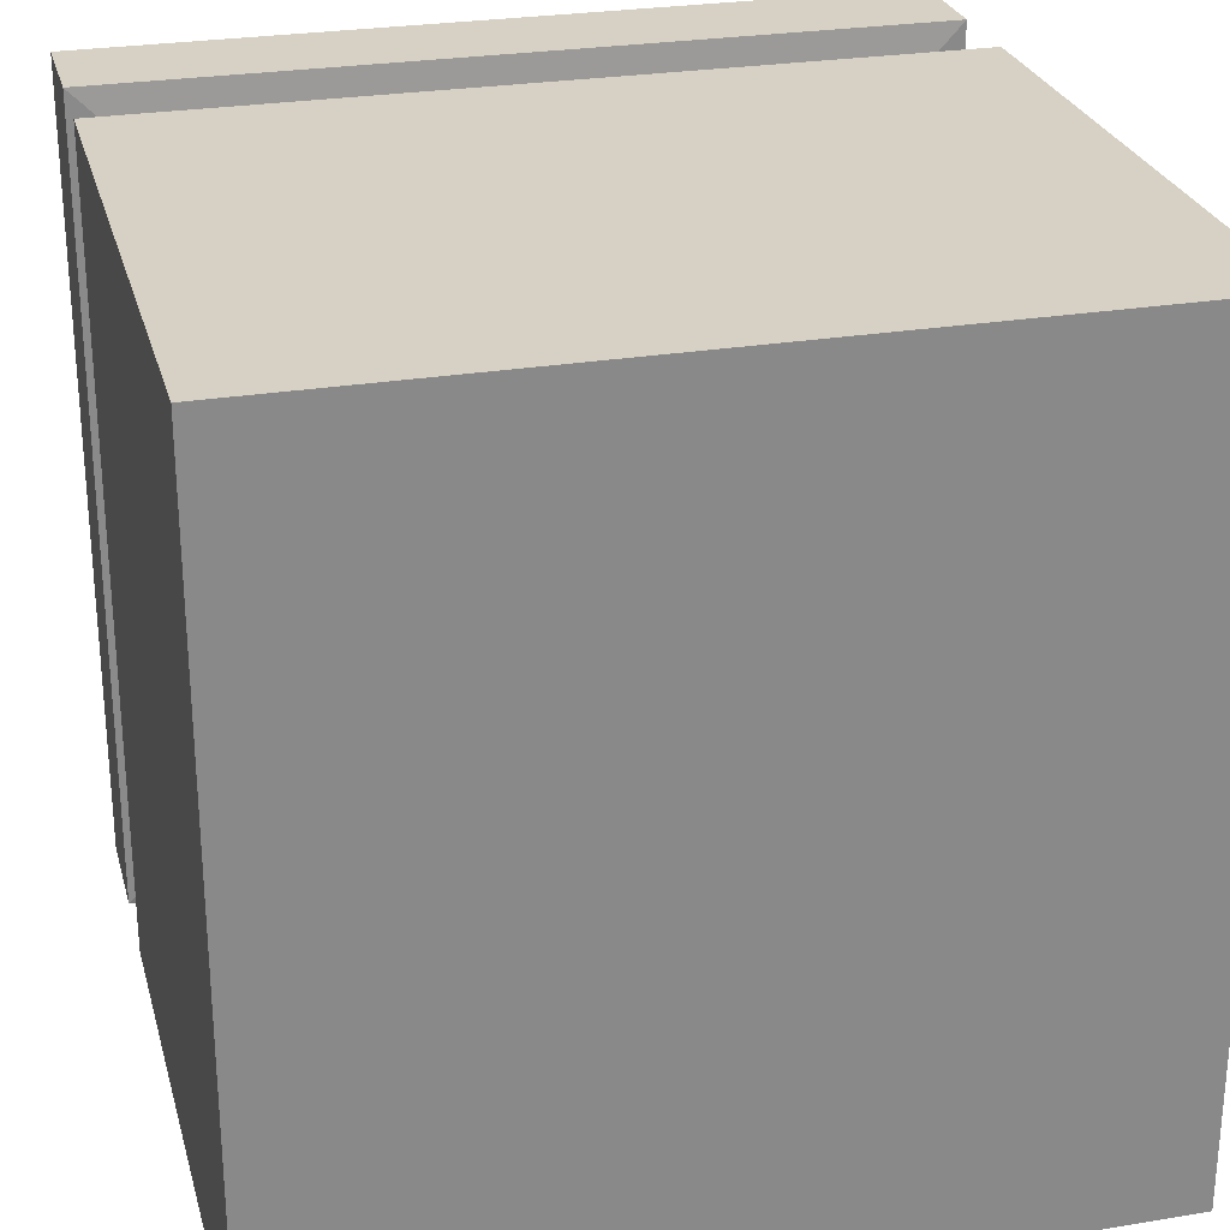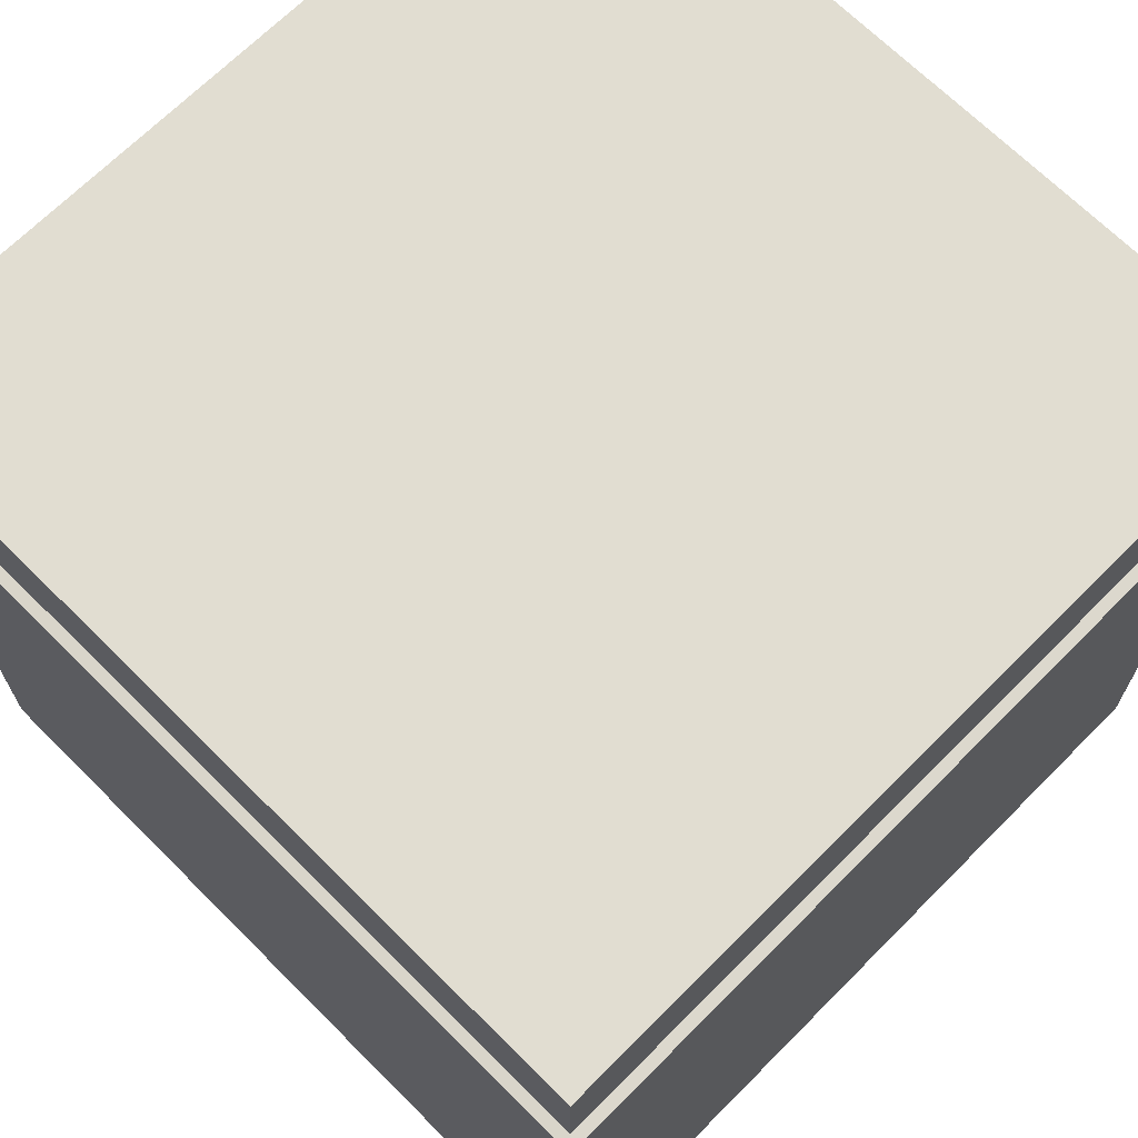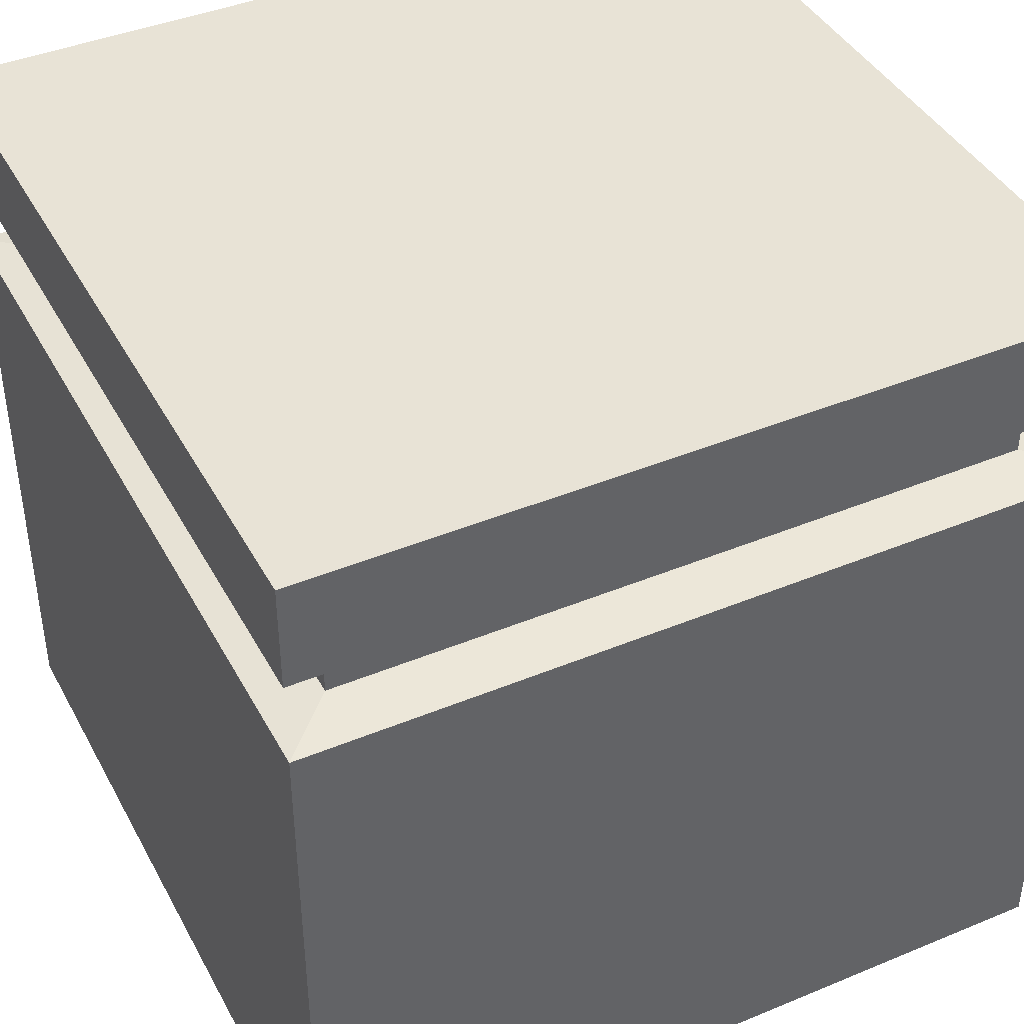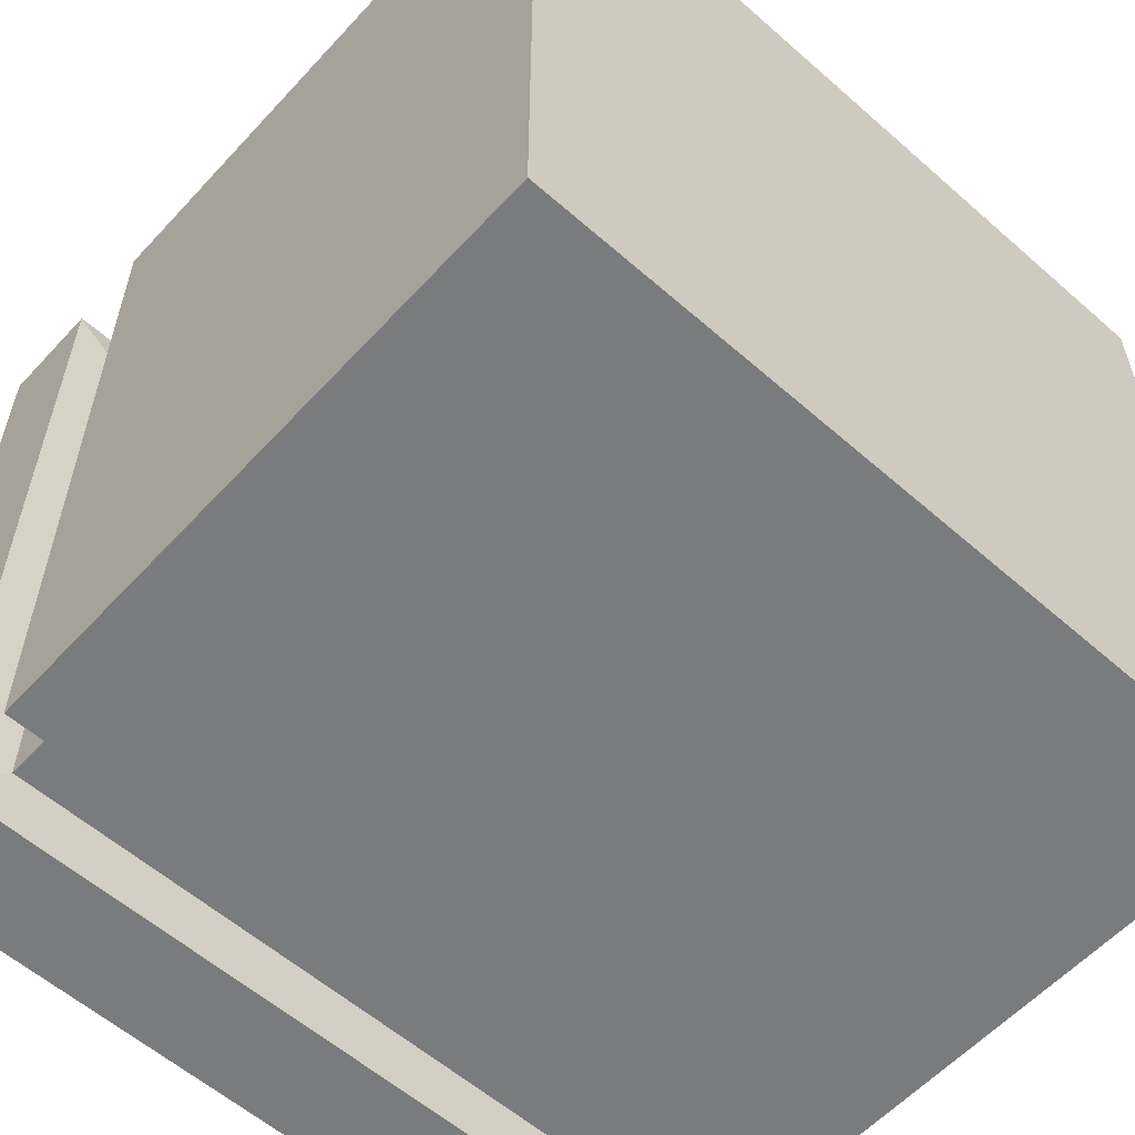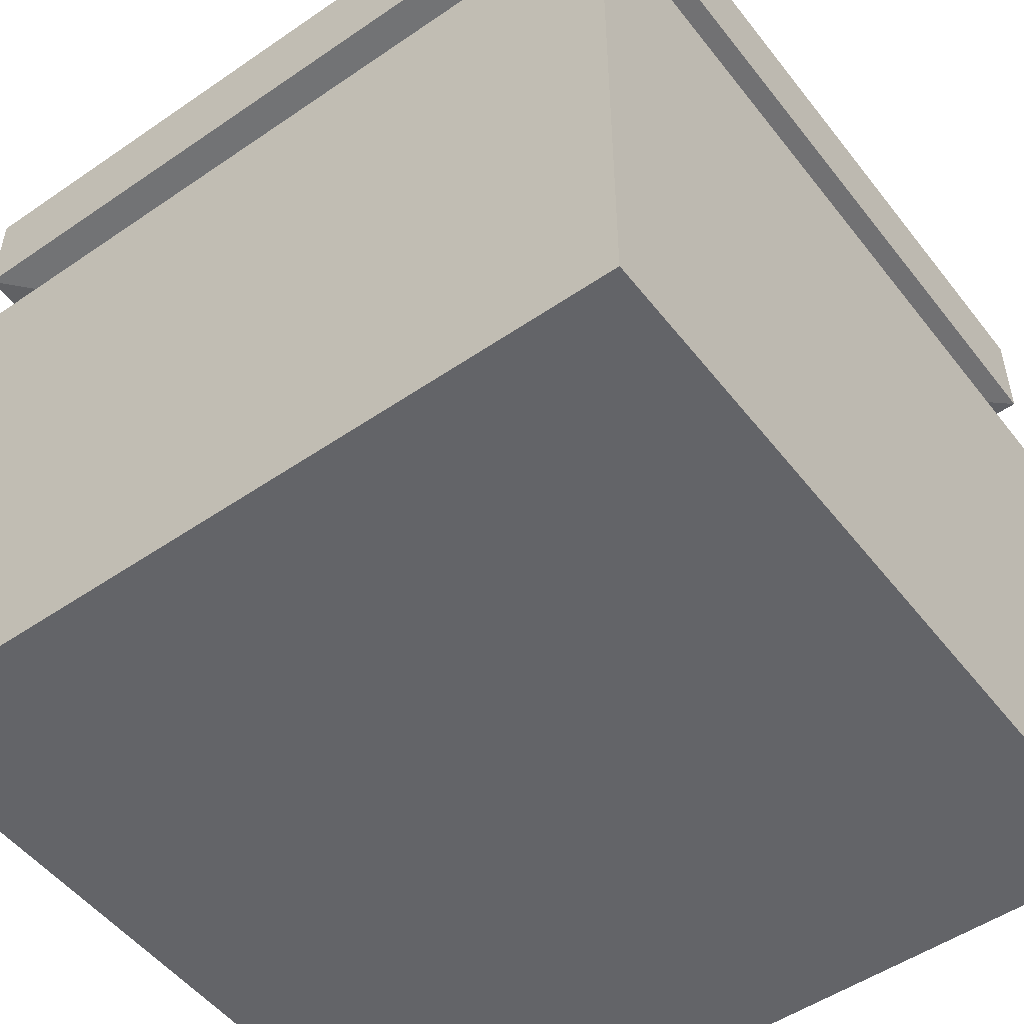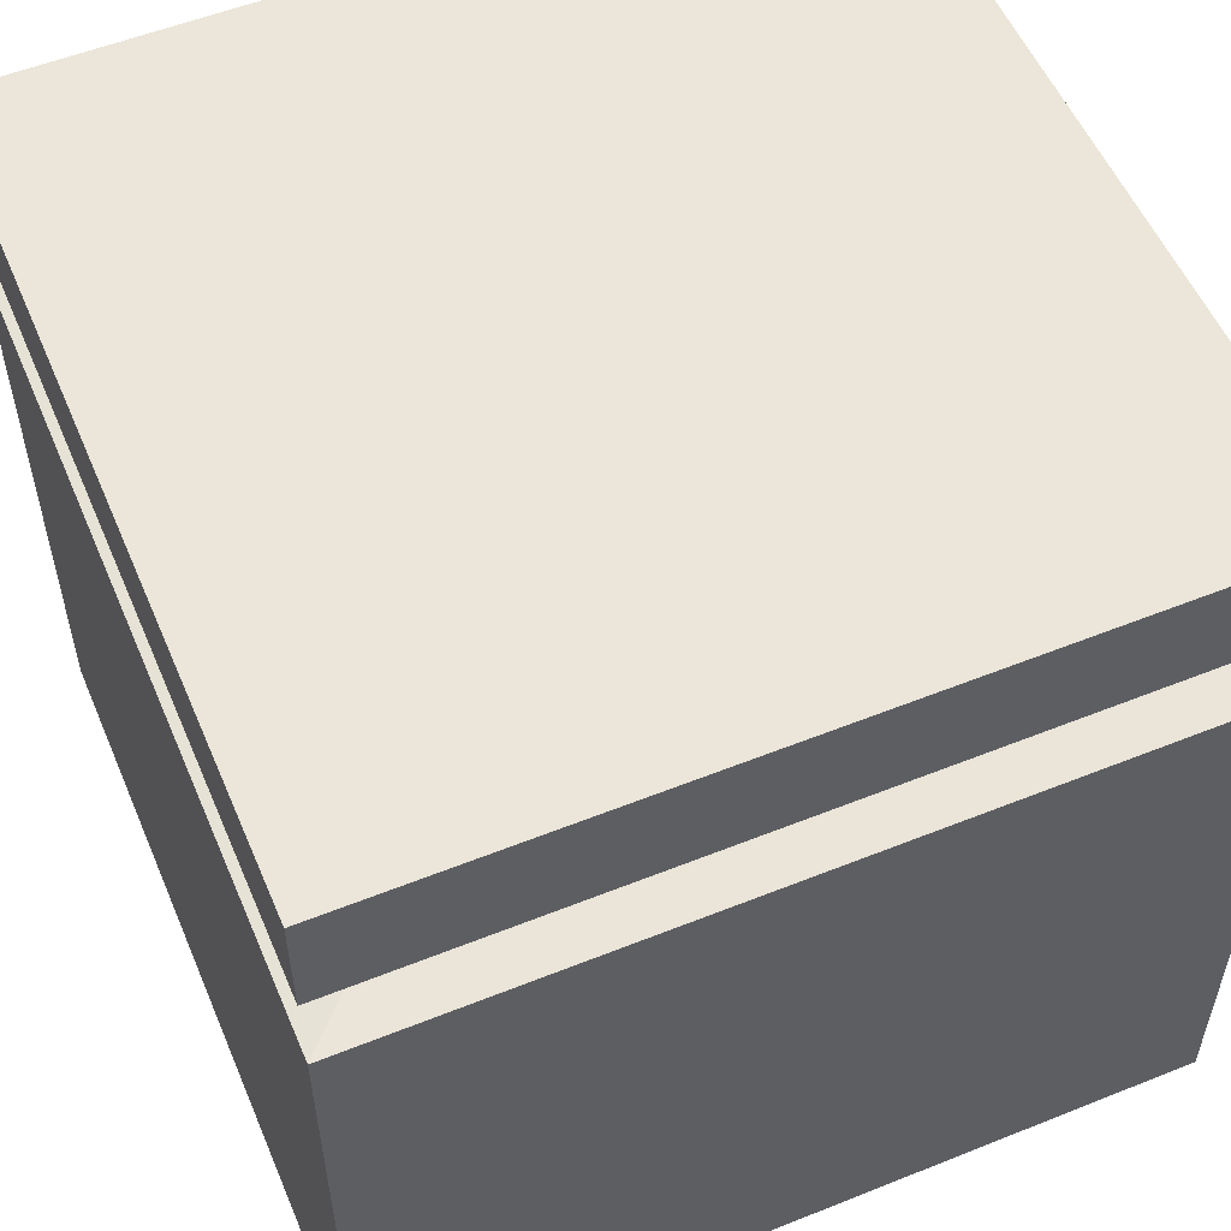
<metadata>
{"format":"obj","ext":"obj","renderer":"f3d","projection":"perspective","resolution":1024,"background":"white","views":[{"elev":26.8,"azim":-14.5,"up":"+Z"},{"elev":68.8,"azim":-45.1,"up":"+Y"},{"elev":41.8,"azim":-26.5,"up":"+Y"},{"elev":-58.3,"azim":-42.2,"up":"+Z"},{"elev":-51.3,"azim":126.7,"up":"+Y"},{"elev":55.1,"azim":-22.9,"up":"+Y"}]}
</metadata>
<code>
o Cube.003_Cube
v -1 -1 1
v -1 1 1
v -1 -1 -1
v -1 1 -1
v 1 -1 1
v 1 1 1
v 1 -1 -1
v 1 1 -1
v -1 0.5208 1
v -1 0.7359 1
v -1 0.7359 -1
v -1 0.5208 -1
v 1 0.7359 -1
v 1 0.5208 -1
v 1 0.7359 1
v 1 0.5208 1
v -0.8596 0.5359 0.8596
v -0.8596 0.7208 0.8596
v -0.8596 0.7208 -0.8596
v -0.8596 0.5359 -0.8596
v 0.8596 0.7208 -0.8596
v 0.8596 0.5359 -0.8596
v 0.8596 0.7208 0.8596
v 0.8596 0.5359 0.8596
f 10 2 4 11
f 11 4 8 13
f 13 8 6 15
f 15 6 2 10
f 3 7 5 1
f 8 4 2 6
f 5 16 9 1
f 9 16 24 17
f 7 14 16 5
f 16 14 22 24
f 3 12 14 7
f 14 12 20 22
f 1 9 12 3
f 12 9 17 20
f 24 23 18 17
f 22 21 23 24
f 20 19 21 22
f 17 18 19 20
f 10 11 19 18
f 11 13 21 19
f 13 15 23 21
f 15 10 18 23

</code>
